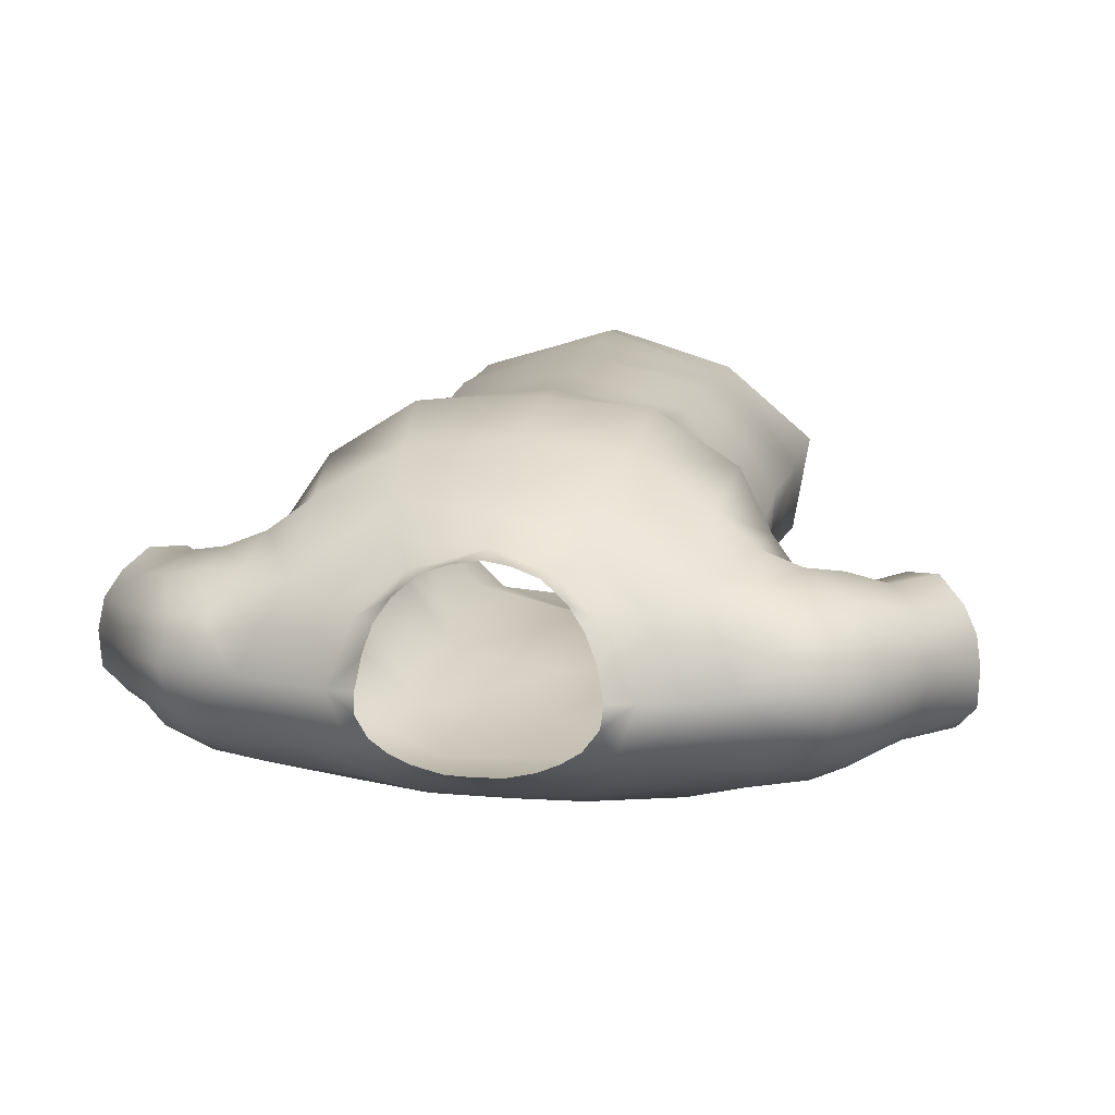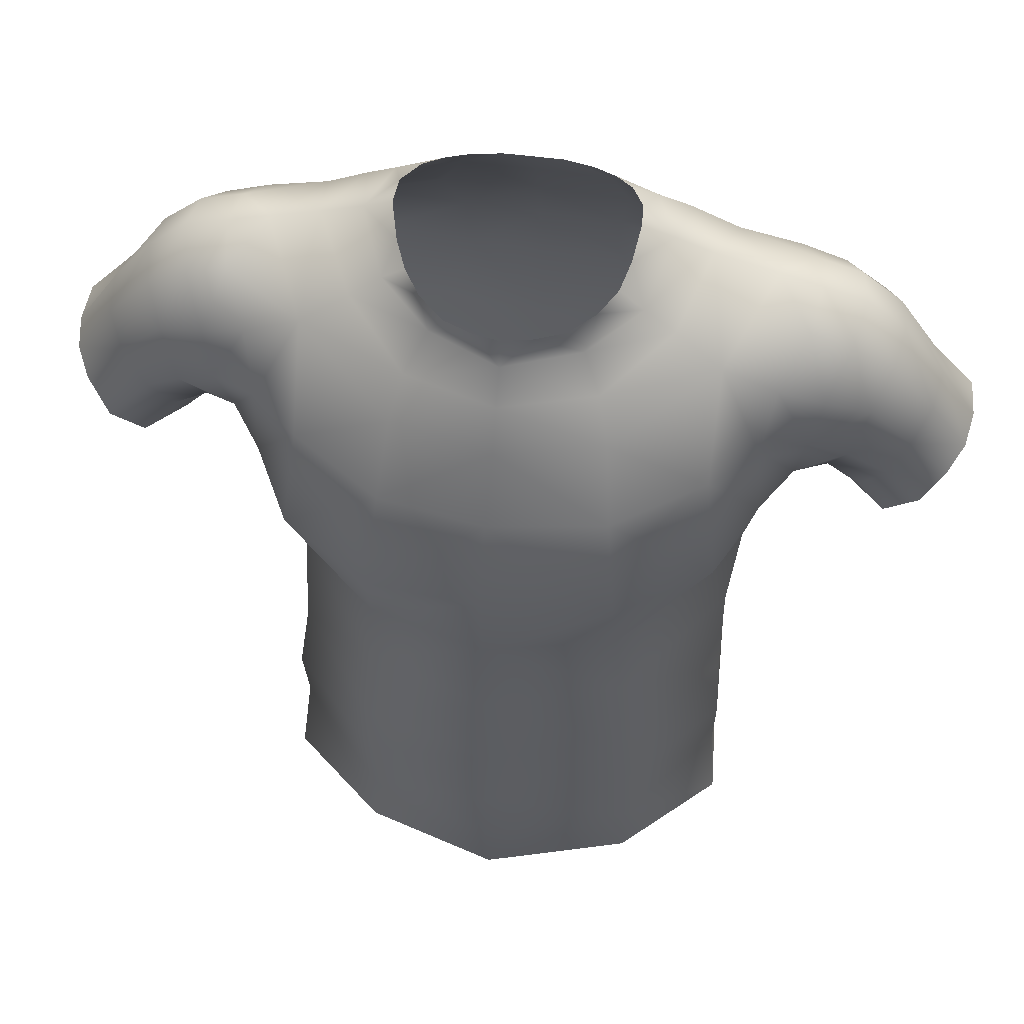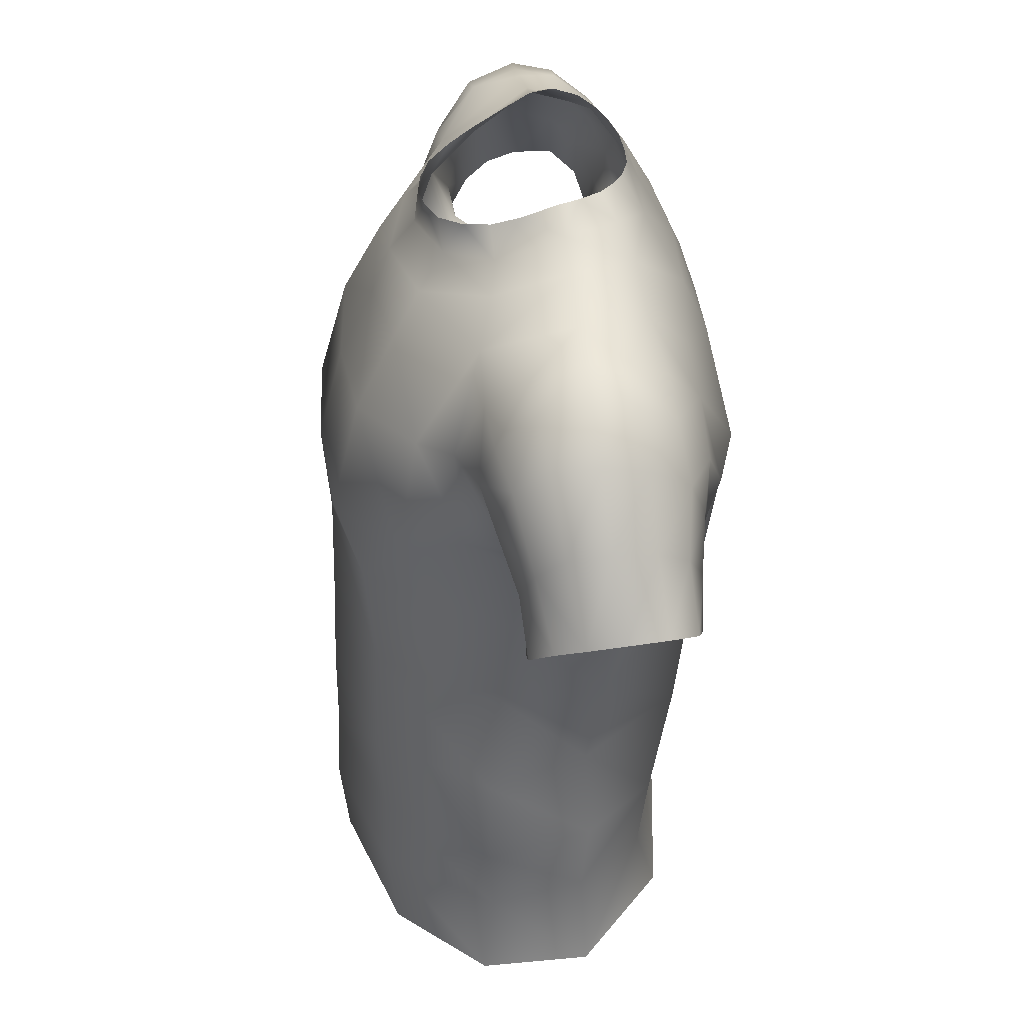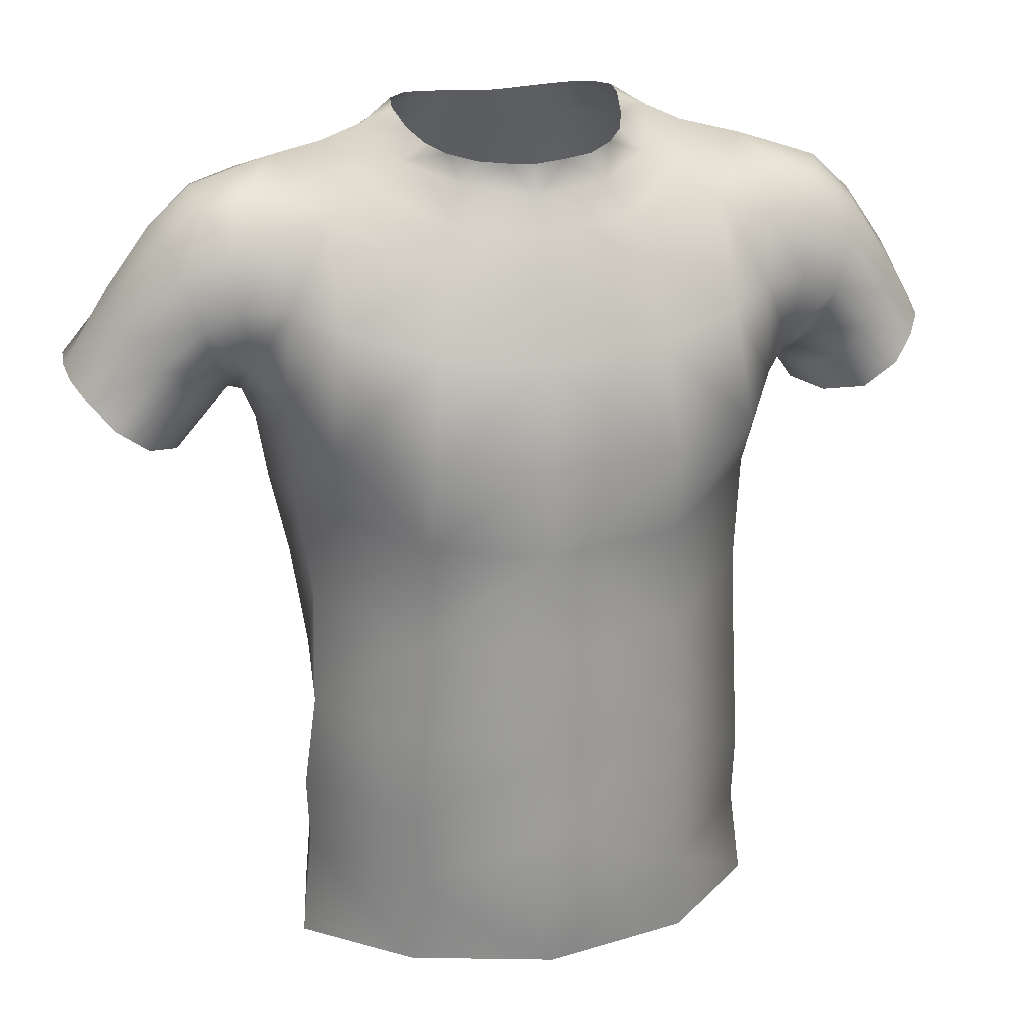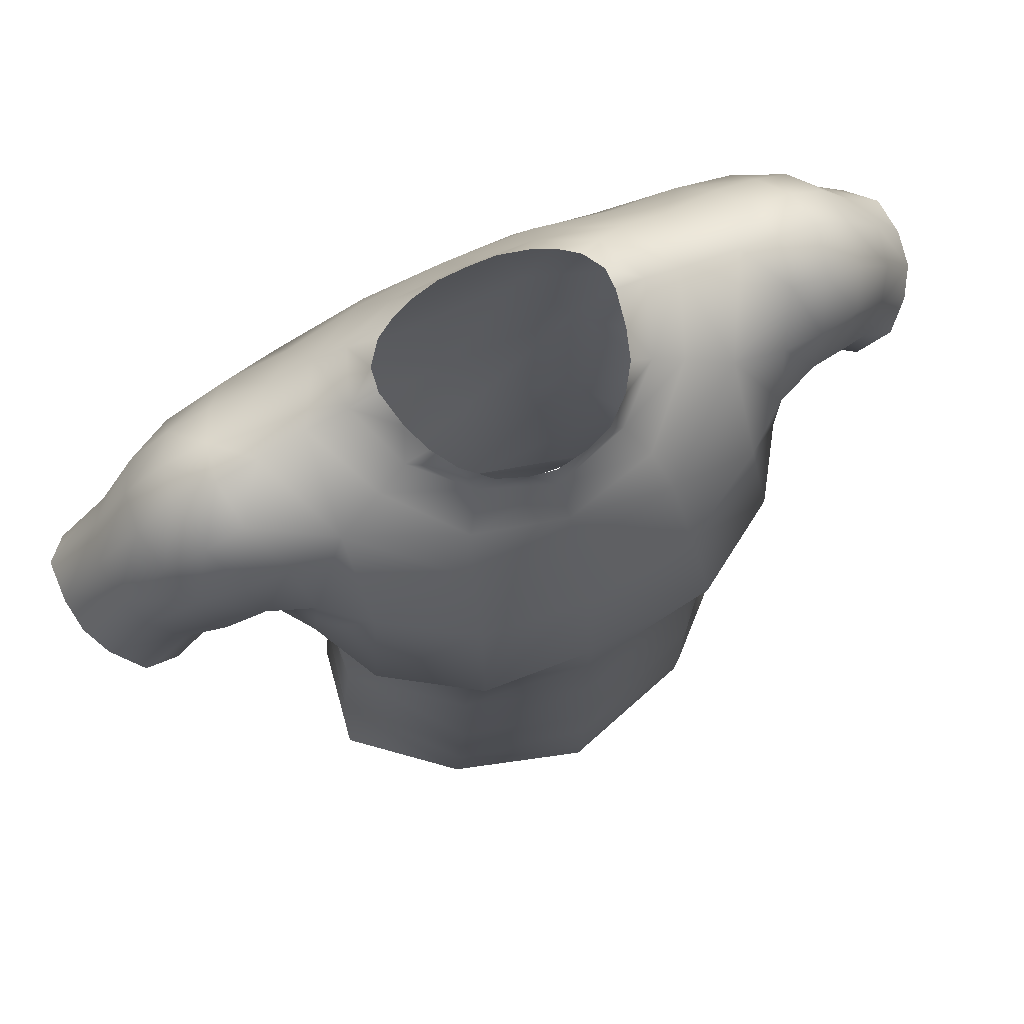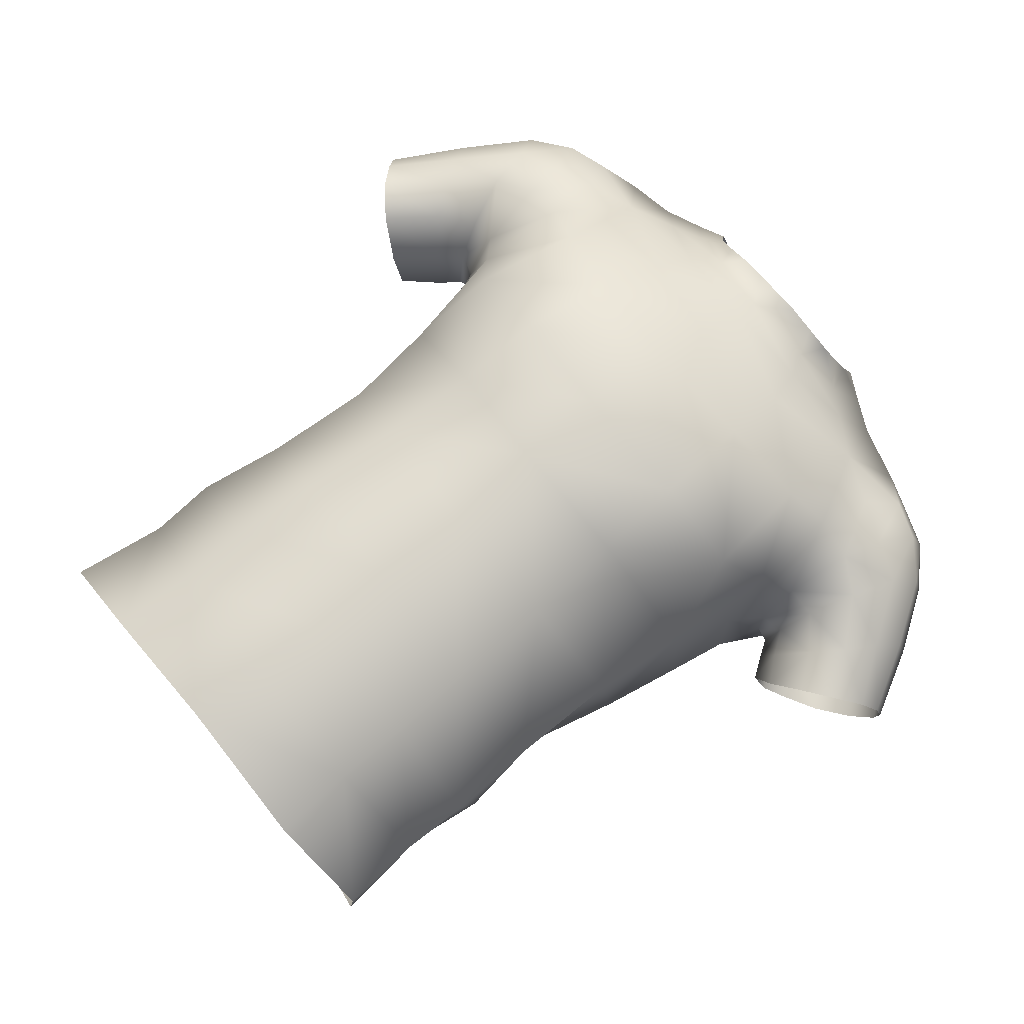
<metadata>
{"format":"obj","ext":"obj","renderer":"f3d","projection":"perspective","resolution":1024,"background":"white","views":[{"elev":13.6,"azim":-170.3,"up":"+Z"},{"elev":54.6,"azim":8.5,"up":"+Y"},{"elev":37.1,"azim":83.9,"up":"+Y"},{"elev":20.9,"azim":-12.8,"up":"+Y"},{"elev":72.9,"azim":-24.9,"up":"+Y"},{"elev":75.4,"azim":51.2,"up":"+Z"}]}
</metadata>
<code>
v  68.18 1645 3.55
v  63.11 1638 21.03
v  78.51 1622 20.12
v  70.39 1656 -30.41
v  71.1 1654 -17.21
v  91.39 1644 -19.52
v  98.32 1610 24.59
v  114.8 1633 -20.34
v  51.27 1655 -53.18
v  62.43 1656 -44.16
v  77.55 1644 -52.4
v  97.49 1628 -60.85
v  202.8 1596 9.517
v  208.9 1605 -20.92
v  181.5 1615 -20.22
v  177.2 1605 9.094
v  128.1 1610 -64.42
v  155.1 1623 -19.93
v  177.2 1611 -46.13
v  229.9 1577 4.975
v  234.7 1581 -22.66
v  258.5 1536 -1.088
v  262.8 1541 -26.32
v  284.7 1492 -9.311
v  288.2 1497 -31.38
v  256.7 1535 -53.03
v  286.2 1497 -56.27
v  205.7 1601 -47.14
v  232.1 1575 -50.16
v  272.7 1488 -75.56
v  251.4 1472 -81.45
v  232.2 1500 -83.65
v  247.5 1522 -72.6
v  195.5 1583 -71.58
v  222.8 1556 -76.44
v  213.4 1530 -86.9
v  192.6 1552 -92.08
v  166.9 1594 -70.9
v  219.1 1477 -79
v  229.4 1459 -78.62
v  205.5 1498 -85.01
v  221.3 1475 18.13
v  204.8 1460 -8.349
v  219.5 1443 -7.895
v  239.1 1452 18.66
v  260.6 1468 20.14
v  236.8 1496 22.79
v  199.5 1495 19.77
v  209.7 1525 33.94
v  248.2 1518 15.05
v  275 1483 7.118
v  219.9 1557 24.87
v  191.1 1568 31.8
v  162.6 1578 34.87
v  153.1 1567 -92.68
v  190.7 1510 -92.78
v  179.1 1493 27.85
v  184.6 1538 40.35
v  128 1592 34.1
v  155.7 1539 52.18
v  127.7 1529 72.78
v  159.1 1511 -106.5
v  160.1 1477 47.49
v  163.6 1448 2.188
v  178 1470 -3.236
v  136.7 1456 85.92
v  152.8 1405 18.77
v  162.4 1398 -42.54
v  169.5 1440 -44.45
v  109.2 1578 -91.53
v  111.2 1510 -121.4
v  162.4 1466 -88.68
v  138 1437 -101.3
v  193.2 1476 -7.326
v  186.8 1483 -67.9
v  196.4 1458 -40.16
v  189.3 1468 -40.03
v  197.9 1478 -66.61
v  209.2 1461 -66.45
v  206.6 1444 -39.76
v  215.4 1449 -64.43
v  178.9 1471 -39.93
v  152.8 1344 -40.48
v  147 1338 25.26
v  137.9 1276 -32.41
v  148.1 1263 32.44
v  151.3 1202 32.85
v  148.1 1217 -34.45
v  141.8 1163 -30.93
v  150.1 1157 30.31
v  150.6 1097 -34.18
v  155.5 1102 36.98
v  -52.89 1630 36
v  -46.28 1614 47.55
v  -36.5 1628 50.01
v  -79.14 1623 18.66
v  -63.98 1635 20.46
v  -71.76 1641 3.372
v  -96.2 1641 -19.36
v  -77.66 1650 -17.94
v  -75.92 1653 -32.63
v  -82.25 1640 -54.84
v  -65.04 1653 -47.01
v  -52.53 1652 -55.21
v  -45.46 1631 -74.21
v  -37.87 1651 -61.94
v  -18.66 1649 -66.87
v  -128.2 1610 -64.67
v  -155 1623 -19.94
v  -123.2 1630 -21.53
v  -101.9 1625 -61.47
v  -128.1 1593 34.48
v  -98.41 1611 24.82
v  -65.92 1565 80.92
v  -59.07 1592 64.45
v  -127.8 1529 73.02
v  -71.2 1519 105
v  -177.2 1605 9.049
v  -162.8 1579 35.98
v  -156.1 1539 52.76
v  -166.9 1594 -70.92
v  -177.2 1611 -46.14
v  -181.6 1615 -20.22
v  -109.3 1578 -91.5
v  -153.1 1568 -92.72
v  -111.1 1510 -121.4
v  -159.2 1511 -106.6
v  -209 1605 -20.96
v  -202.8 1596 9.708
v  -205.8 1600 -47.23
v  -234.8 1581 -22.67
v  -229.9 1577 4.97
v  -232.2 1575 -50.23
v  -257.1 1535 -53.52
v  -264.2 1539 -28.24
v  -262.1 1533 -4.399
v  -294.5 1489 -31.34
v  -291.5 1484 -10.75
v  -293.6 1489 -57.93
v  -179.6 1471 -39.82
v  -174.7 1472 -3.897
v  -191 1475 -6.538
v  -186.5 1468 -40.39
v  -163.7 1448 2.202
v  -169.5 1440 -44.56
v  -198.6 1475 -69.84
v  -187.9 1482 -68.1
v  -162.4 1466 -88.55
v  -178.4 1494 27.63
v  -197.7 1494 21.43
v  -160.3 1477 47.36
v  -184.7 1538 41.44
v  -209.4 1525 36.81
v  -191.1 1568 31.75
v  -219.9 1557 24.89
v  -205.1 1499 -84.53
v  -190.7 1510 -92.68
v  -195.6 1583 -71.78
v  -192.3 1551 -91.01
v  -222 1555 -75.25
v  -213.7 1530 -88.29
v  -204.8 1460 -8.215
v  -195.1 1455 -40.72
v  -209.2 1461 -66.47
v  -225.6 1433 -11.99
v  -215.7 1432 -39.61
v  -225.4 1439 -67.24
v  -221.3 1475 18.15
v  -236.8 1496 22.82
v  -252.3 1517 13.01
v  -219.1 1477 -79.1
v  -232 1500 -81.93
v  -246.8 1522 -71.5
v  -280.9 1478 -75.02
v  -261.9 1464 -80.29
v  -238.4 1447 -78.45
v  -282.7 1475 6.056
v  -266.3 1458 21.11
v  -245.4 1443 18.04
v  -136.9 1456 86.04
v  -153.1 1405 18.85
v  -162.5 1398 -42.52
v  -138 1437 -101.3
v  -150.4 1345 -39.83
v  -143.2 1338 23.49
v  -80.32 1394 105.1
v  -78.11 1451 122.9
v  -84.88 1327 99.85
v  -93.09 1384 -108.3
v  -66.1 1446 -124
v  -47.71 1505 -122.7
v  -51.06 1550 -114.1
v  -145.8 1263 31.32
v  -88.22 1256 103.9
v  -140.2 1276 -35.98
v  -86.62 1281 -91.36
v  -105.4 1223 -74.35
v  -134.2 1212 -30.1
v  -154.1 1203 34.21
v  -91.03 1200 99.79
v  -151.7 1157 30.5
v  -90.59 1149 97.78
v  -141.9 1163 -30.97
v  -97.23 1159 -72.12
v  -159.1 1092 37.75
v  -93.41 1093 94.01
v  -147.2 1093 -34.68
v  -96.54 1094 -88.88
v  98.98 1158 -76.03
v  86.6 1105 -91.37
v  -12.54 1093 -102.2
v  -3.437 1163 -101.3
v  110.8 1220 -80.51
v  -1.317 1226 -79.57
v  88.52 1281 -97.93
v  0.3977 1293 -104.2
v  -2.637 1373 -114.8
v  93.08 1384 -108.2
v  -1.272 1436 -125.7
v  62.5 1446 -124.2
v  -2.192 1503 -123.1
v  -61.94 1591 -94.34
v  46.99 1631 -73.31
v  37.15 1653 -60.59
v  18.53 1650 -66.33
v  0.5808 1627 -77.58
v  1.531 1649 -67.61
v  56.78 1588 -97.06
v  -1.623 1588 -100
v  50.66 1548 -114.7
v  -1.984 1547 -115.8
v  65.92 1565 80.89
v  71.2 1519 105
v  58.31 1592 64.19
v  52.62 1633 36.5
v  36.58 1630 50.11
v  47.08 1612 48.27
v  -1.299 1587 78.22
v  -1.633 1557 89.99
v  -1.572 1626 59.5
v  -1.575 1606 62.22
v  18.48 1628 56.65
v  -18.28 1627 56.79
v  80.7 1393 105.8
v  78.19 1451 122.8
v  -3.425 1512 111.4
v  -5.795 1448 127.4
v  84.97 1327 100
v  -4.122 1389 122.5
v  87.25 1256 102.7
v  -3.408 1322 123.9
v  89.86 1200 98.52
v  -3.831 1255 126
v  90.88 1149 99.02
v  -3.646 1195 126
v  93.81 1095 93.16
v  -3.622 1148 128.2
v  -2.613 1096 122.3
v  47.68 1505 -122.6
o default
g default
f 1 2 3
f 4 5 6
f 6 5 1 3
f 3 7 8 6
f 9 10 11
f 11 10 4 6
f 6 8 12 11
f 13 14 15 16
f 17 12 8 18
f 16 15 18
f 18 15 19
f 20 21 14 13
f 22 23 21 20
f 23 22 24 25
f 26 23 25 27
f 28 14 21 29
f 29 21 23 26
f 15 14 28 19
f 30 31 32 33
f 33 26 27 30
f 34 28 29 35
f 35 29 26 33
f 33 32 36 35
f 37 34 35 36
f 19 28 34 38
f 17 18 19 38
f 39 32 31 40
f 41 36 32 39
f 42 43 44 45
f 42 45 46 47
f 48 42 47 49
f 24 22 50 51
f 52 20 13 53
f 50 52 49 47
f 22 20 52 50
f 47 46 51 50
f 53 13 16 54
f 34 37 55 38
f 56 37 36 41
f 57 48 49 58
f 52 53 58 49
f 59 18 8 7
f 16 18 59 54
f 58 53 54 60
f 60 54 59 61
f 62 55 37 56
f 63 64 65 57
f 57 58 60 63
f 63 60 61 66
f 63 66 67 64
f 68 69 64 67
f 17 38 55 70
f 71 62 72 73
f 69 68 73 72
f 42 48 74 43
f 72 62 56 75
f 48 57 65 74
f 76 77 78 79
f 43 74 77 76
f 80 44 43 76
f 79 81 80 76
f 79 39 40 81
f 78 41 39 79
f 74 65 82 77
f 82 65 64 69
f 75 78 77 82
f 69 72 75 82
f 75 56 41 78
f 83 68 67 84
f 85 83 84 86
f 86 87 88 85
f 89 88 87 90
f 91 89 90 92
f 93 94 95
f 96 94 93 97
f 98 96 97
f 99 96 98 100
f 101 99 100
f 102 99 101 103
f 104 102 103
f 105 102 104 106
f 107 105 106
f 108 109 110 111
f 111 110 99 102
f 112 113 110 109
f 113 96 99 110
f 112 114 115 113
f 113 115 94 96
f 114 112 116 117
f 112 109 118 119
f 112 119 120 116
f 108 121 122 109
f 109 123 118
f 122 123 109
f 108 124 125 121
f 126 127 125 124
f 123 128 129 118
f 130 128 123 122
f 128 131 132 129
f 130 133 131 128
f 133 134 135 131
f 131 135 136 132
f 137 138 136 135
f 134 139 137 135
f 140 141 142 143
f 144 141 140 145
f 143 146 147 140
f 147 148 145 140
f 149 150 142 141
f 151 149 141 144
f 149 152 153 150
f 120 152 149 151
f 119 154 152 120
f 152 154 155 153
f 118 129 154 119
f 129 132 155 154
f 156 157 147 146
f 157 127 148 147
f 158 121 125 159
f 160 158 159 161
f 157 156 161 159
f 127 157 159 125
f 122 121 158 130
f 158 160 133 130
f 162 163 143 142
f 163 164 146 143
f 162 165 166 163
f 166 167 164 163
f 142 150 168 162
f 150 153 169 168
f 153 155 170 169
f 155 132 136 170
f 156 171 172 161
f 146 164 171 156
f 134 133 160 173
f 161 172 173 160
f 173 174 139 134
f 172 175 174 173
f 171 176 175 172
f 164 167 176 171
f 138 177 170 136
f 177 178 169 170
f 179 165 162 168
f 178 179 168 169
f 151 180 116 120
f 151 144 181 180
f 144 145 182 181
f 145 148 183 182
f 148 127 126 183
f 181 182 184 185
f 186 187 180 181
f 185 188 186 181
f 182 183 189 184
f 183 126 190 189
f 180 187 117 116
f 191 190 126 192
f 188 185 193 194
f 185 184 195 193
f 184 189 196 195
f 197 198 195 196
f 198 199 193 195
f 200 194 193 199
f 200 199 201 202
f 199 198 203 201
f 198 197 204 203
f 201 205 206 202
f 201 203 207 205
f 204 208 207 203
f 209 89 91 210
f 211 208 204 212
f 210 211 212 209
f 213 88 89 209
f 204 197 214 212
f 209 212 214 213
f 85 88 213 215
f 214 197 196 216
f 214 216 215 213
f 196 189 217 216
f 68 83 218 73
f 83 85 215 218
f 216 217 218 215
f 217 189 190 219
f 217 219 220 218
f 219 190 191 221
f 124 108 111 222
f 223 224 9 11
f 225 224 223
f 226 105 107 227
f 12 17 70 228
f 223 11 12 228
f 111 102 105 222
f 192 126 124 222
f 225 223 226 227
f 229 228 230 231
f 231 221 191 192
f 192 222 229 231
f 223 228 229 226
f 229 222 105 226
f 61 59 232 233
f 59 7 234 232
f 235 236 237
f 3 2 235 237
f 7 3 237 234
f 238 115 114 239
f 238 239 232 234
f 240 241 242
f 242 241 237 236
f 243 241 240
f 115 238 241 94
f 241 238 234 237
f 243 95 94 241
f 244 67 66 245
f 66 61 233 245
f 245 233 246 247
f 239 114 117 246
f 233 232 239 246
f 246 117 187 247
f 84 67 244 248
f 249 244 245 247
f 247 187 186 249
f 86 84 248 250
f 248 244 249 251
f 249 186 188 251
f 87 86 250 252
f 251 188 194 253
f 250 248 251 253
f 90 87 252 254
f 253 194 200 255
f 250 253 255 252
f 92 90 254 256
f 254 257 258 256
f 255 200 202 257
f 254 252 255 257
f 202 206 258 257
f 73 218 220 71
f 230 228 70 71
f 71 70 55 62
f 259 230 71
f 71 220 259
f 259 221 231 230
f 219 221 259 220

</code>
